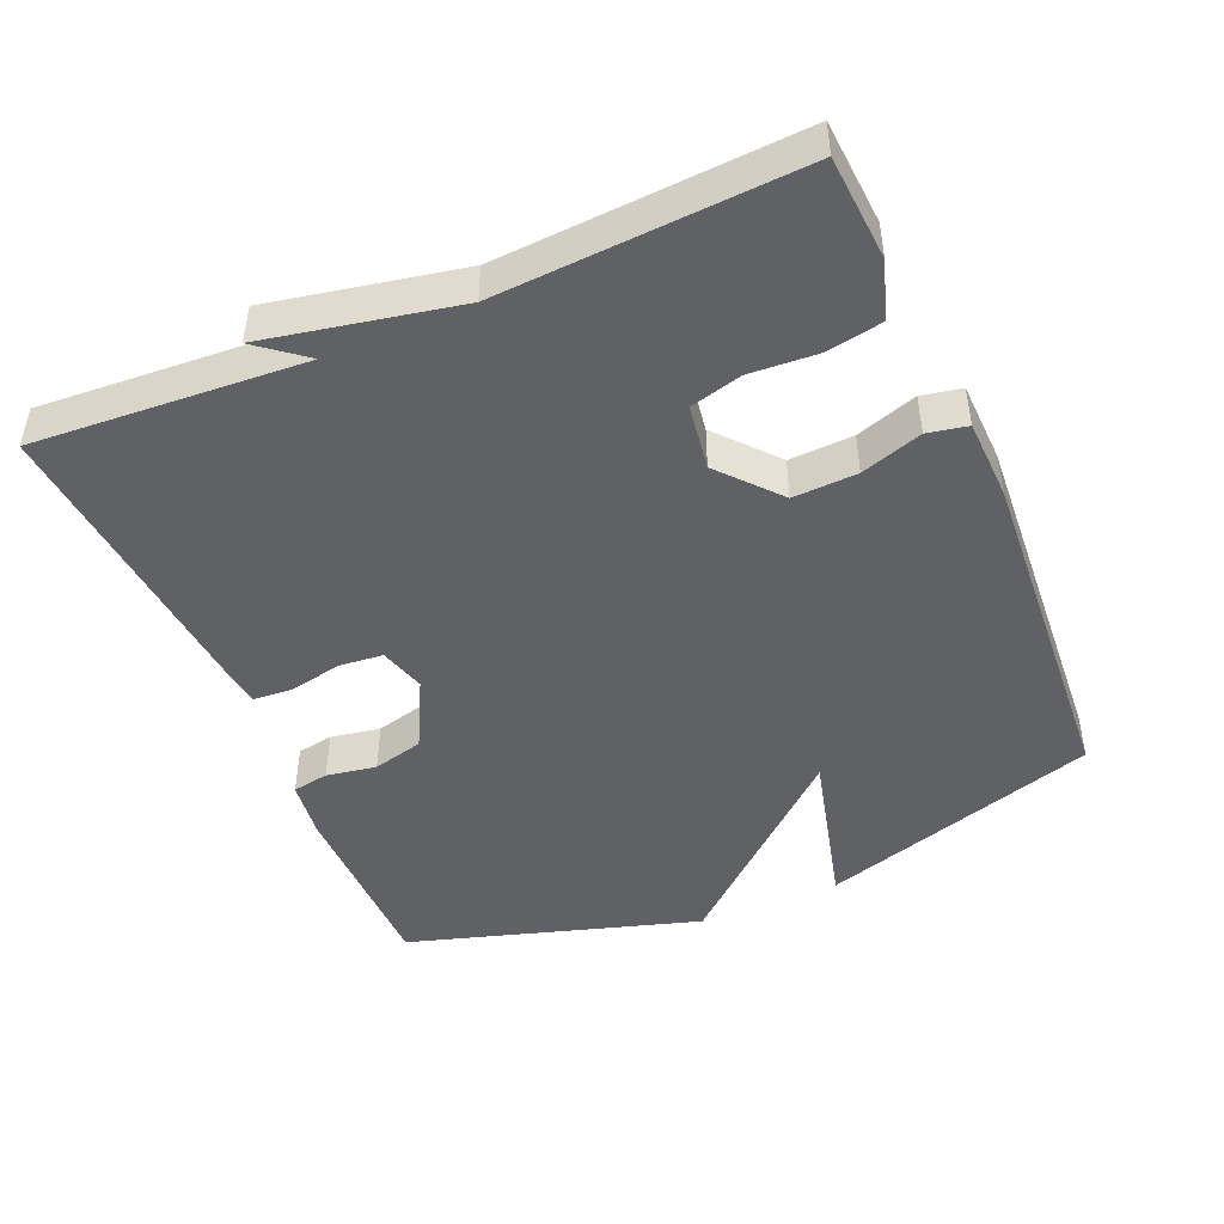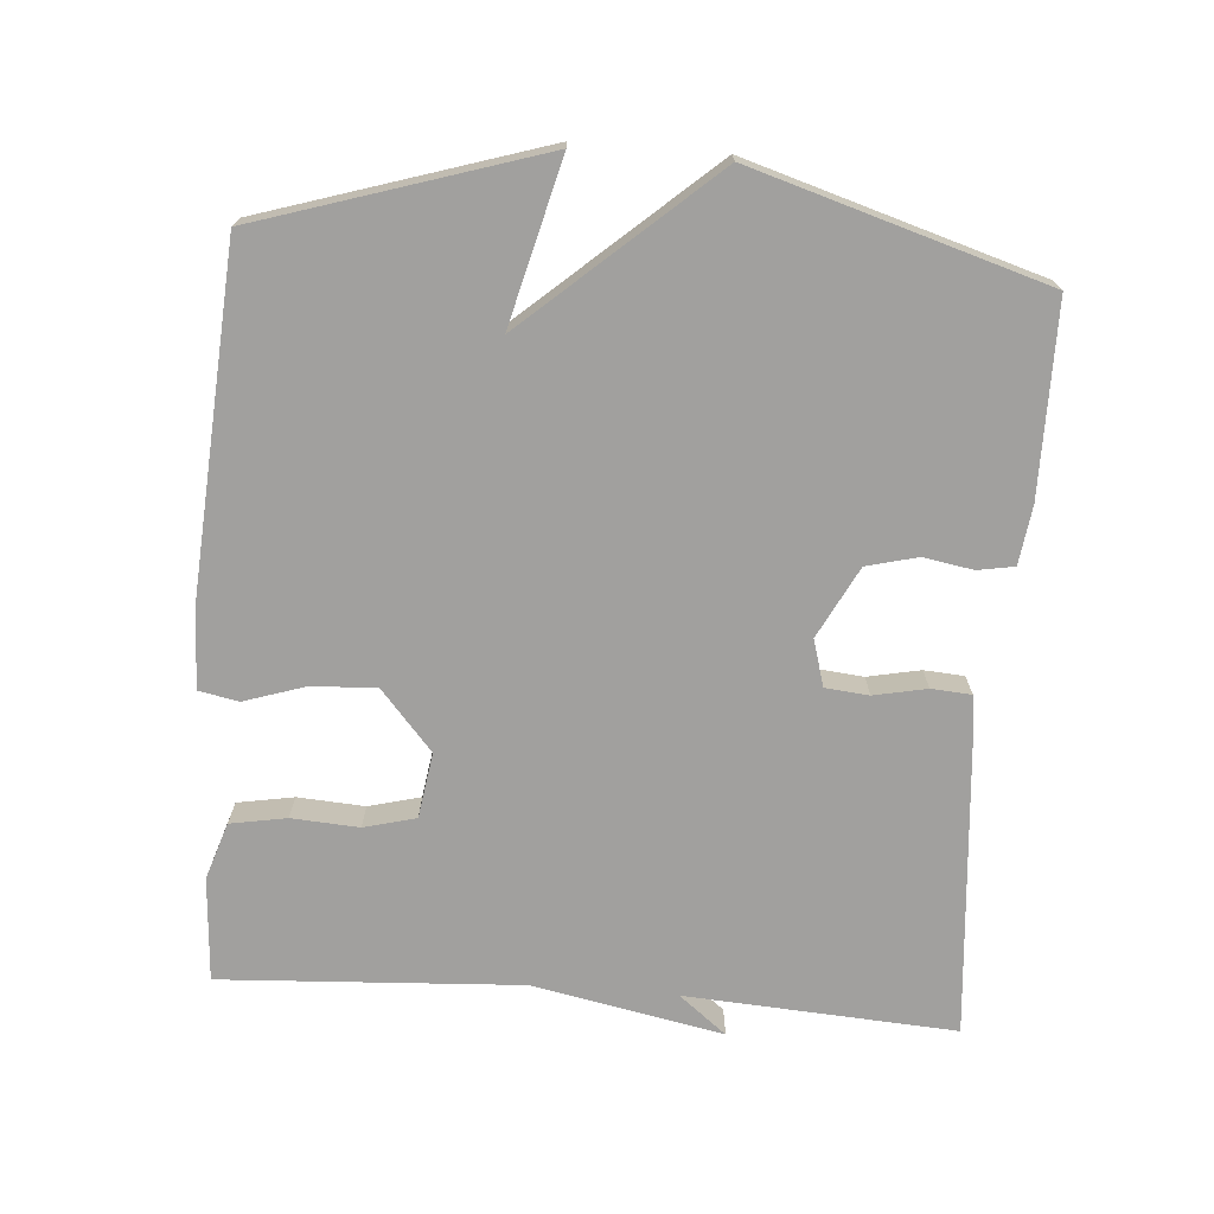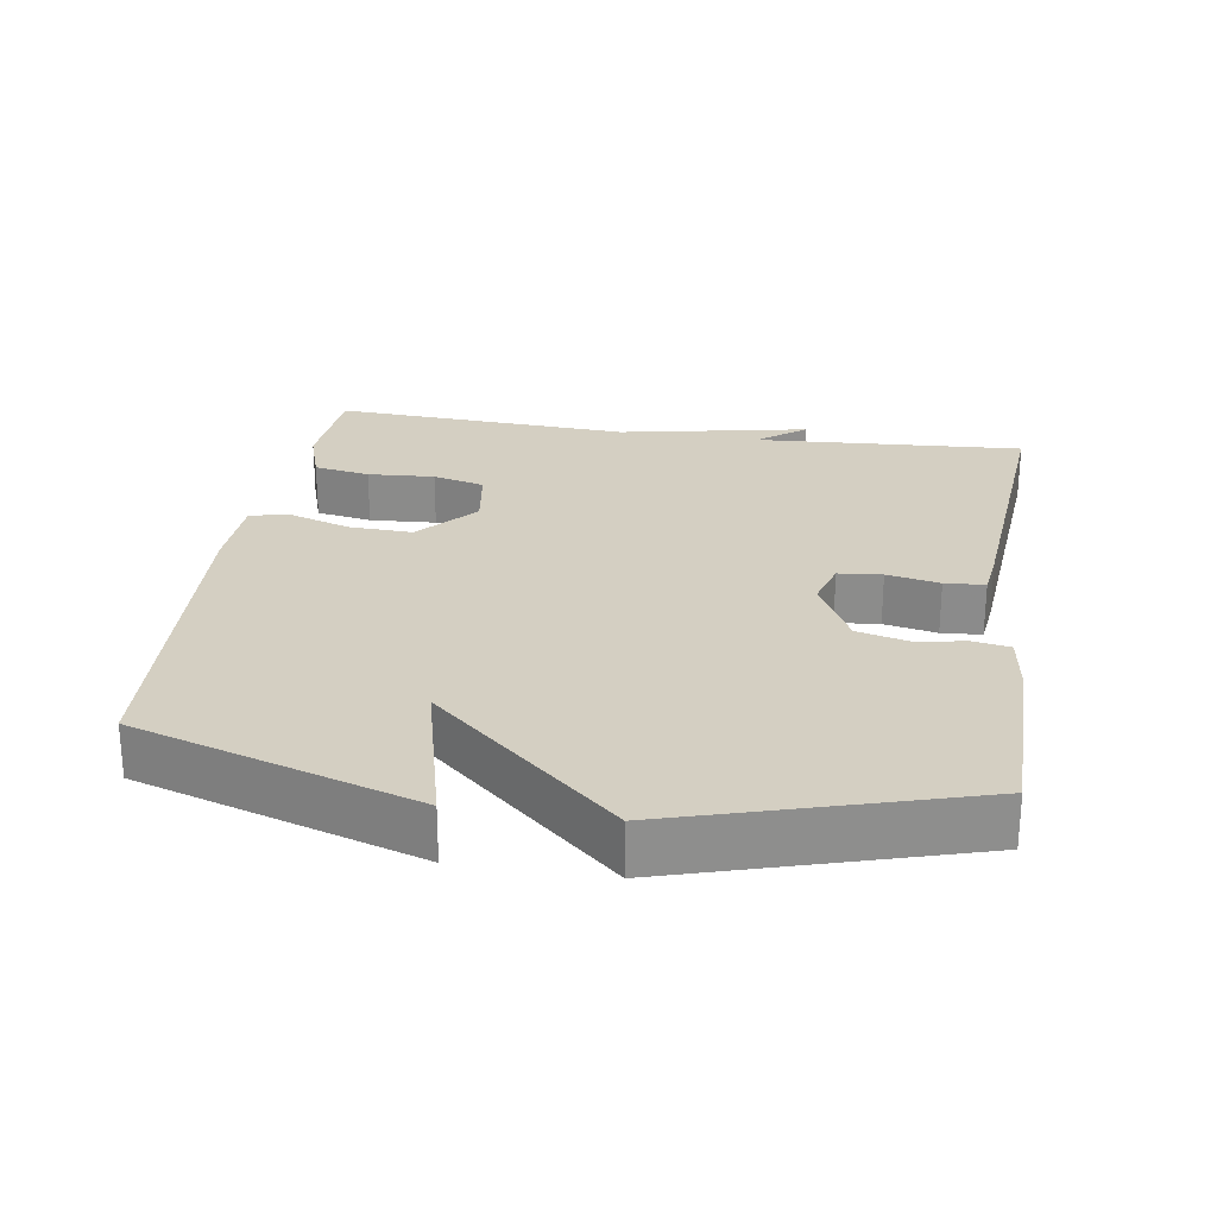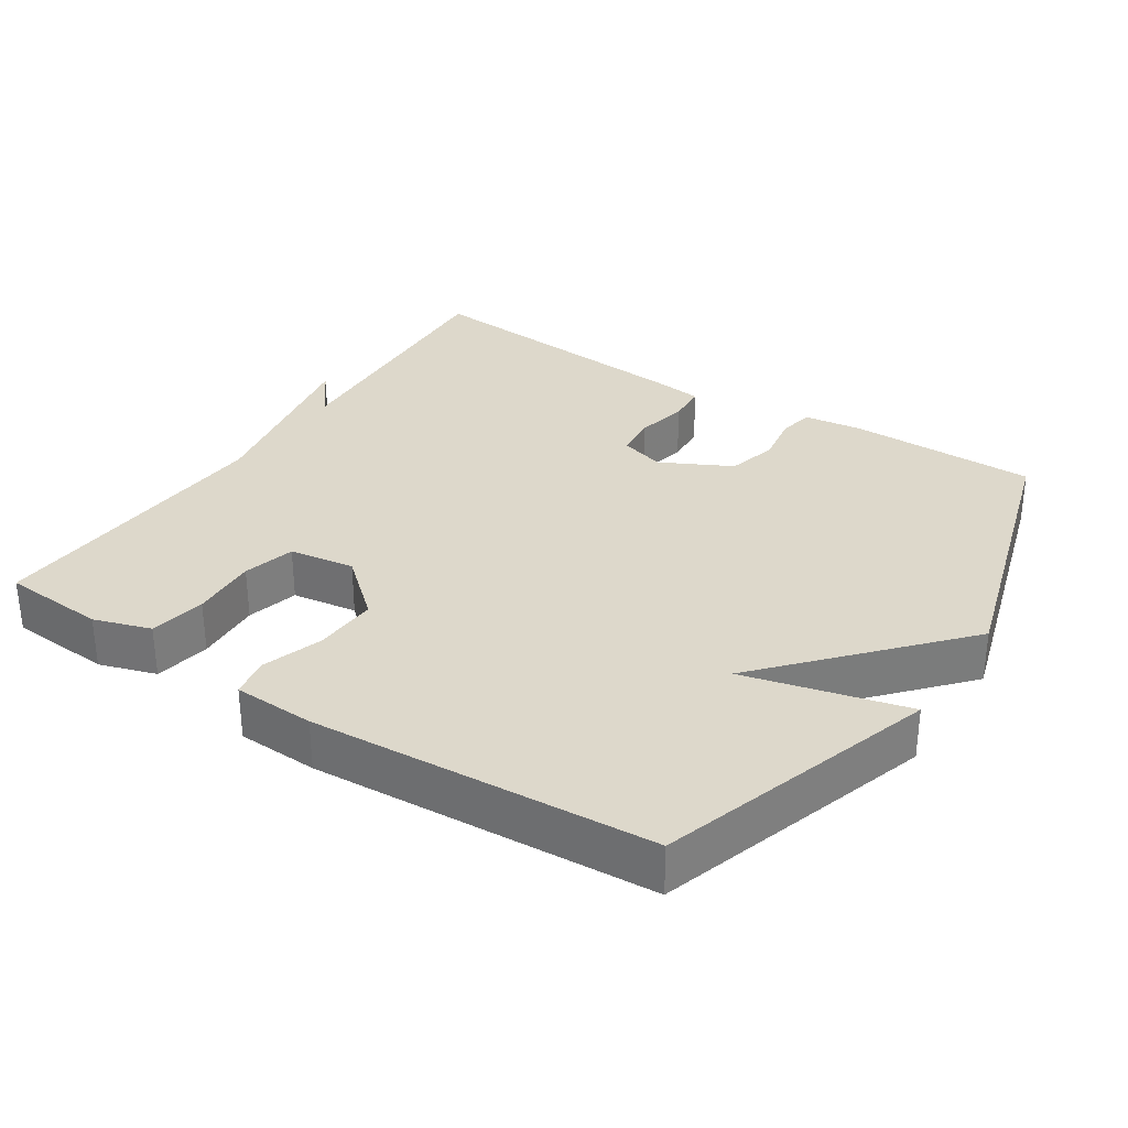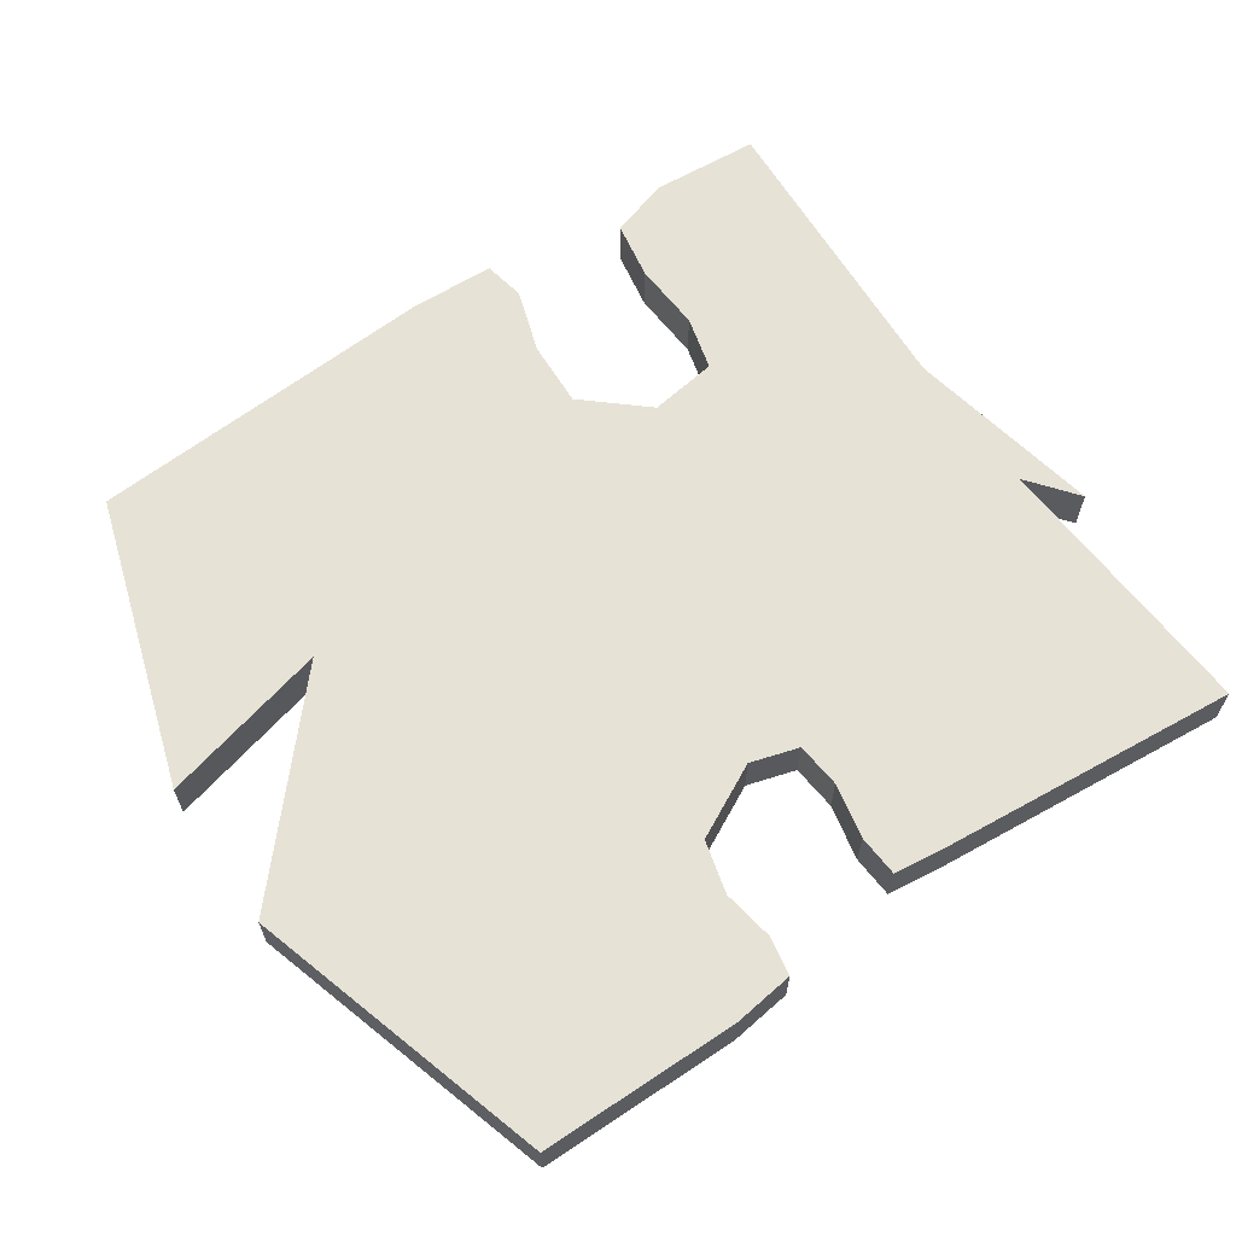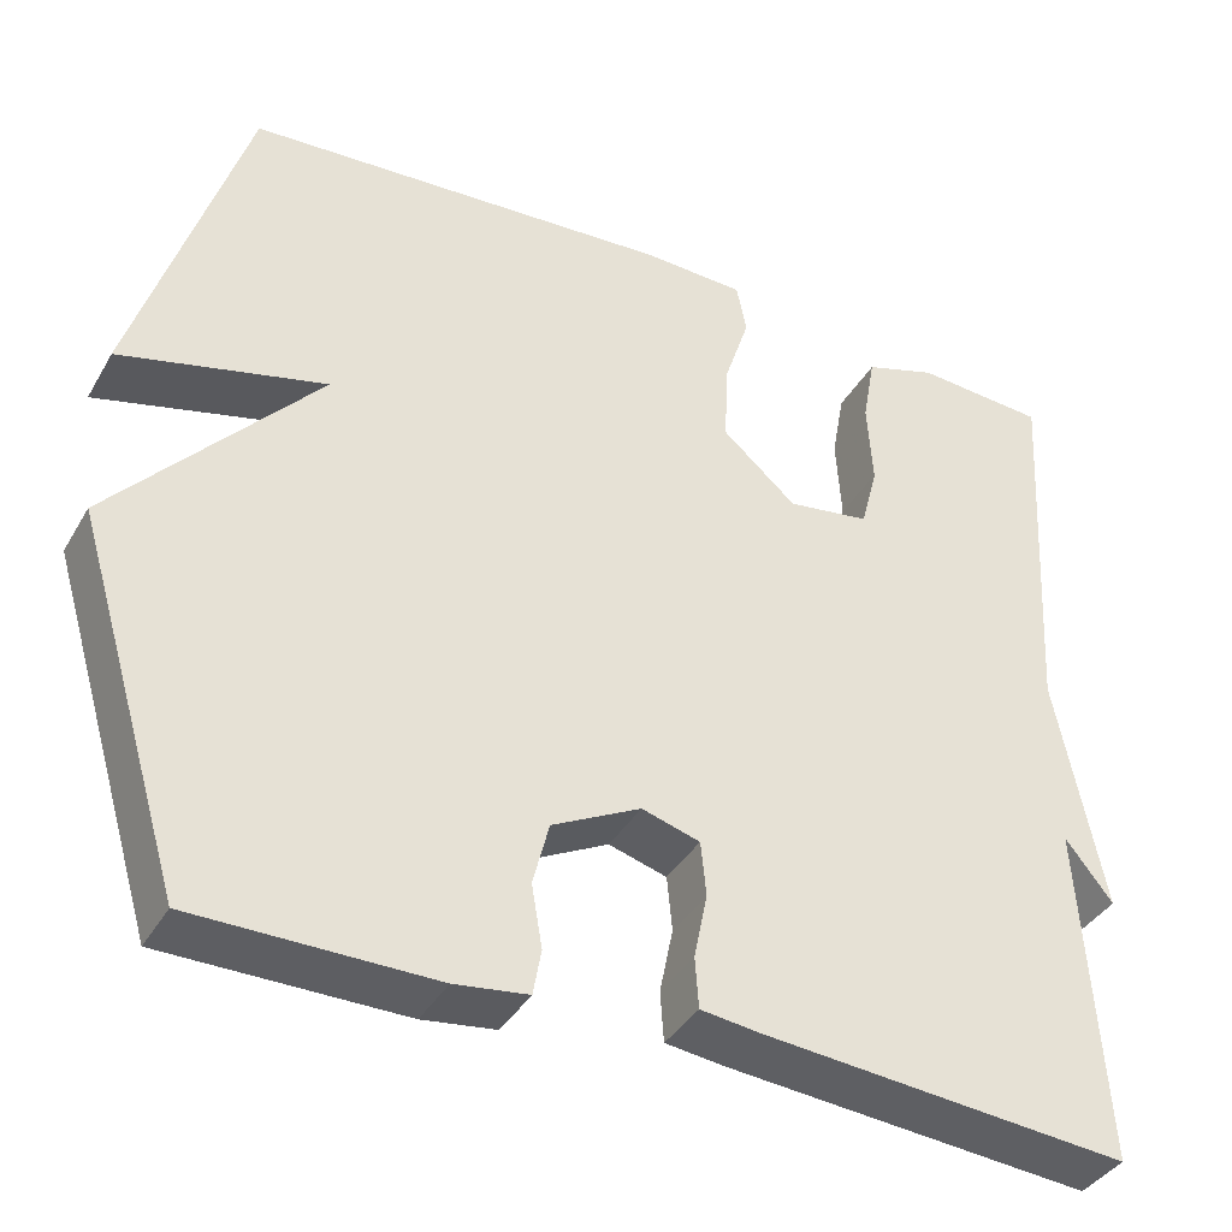
<metadata>
{"format":"obj","ext":"obj","renderer":"f3d","projection":"perspective","resolution":1024,"background":"white","views":[{"elev":-46.4,"azim":-66.8,"up":"+Y"},{"elev":-71.8,"azim":85.6,"up":"+Y"},{"elev":25.5,"azim":98.9,"up":"+Y"},{"elev":31.5,"azim":33.3,"up":"+Y"},{"elev":63.4,"azim":145.9,"up":"+Y"},{"elev":-38.7,"azim":152.6,"up":"+Z"}]}
</metadata>
<code>
v 0.5 0.07 -0.5
v 0.233 0.07 -0.501
v 0.151 0.07 -0.49
v 0.142 0.07 -0.439
v 0.154 0.07 -0.369
v 0.136 0.07 -0.298
v 0.037 0.07 -0.247
v -0.028 0.07 -0.266
v -0.034 0.07 -0.327
v -0.019 0.07 -0.401
v -0.023 0.07 -0.457
v -0.088 0.07 -0.465
v -0.5 0.07 -0.5
v -0.476 0.07 -0.121
v -0.529 0.07 -0.188
v -0.476 0.07 0.079
v -0.5 0.07 0.5
v -0.354 0.07 0.51
v -0.274 0.07 0.484
v -0.26 0.07 0.405
v -0.266 0.07 0.311
v -0.247 0.07 0.238
v -0.155 0.07 0.224
v -0.072 0.07 0.296
v -0.076 0.07 0.386
v -0.104 0.07 0.472
v -0.093 0.07 0.528
v 0.021 0.07 0.532
v 0.5 0.07 0.5
v 0.623 0.07 0.108
v 0.395 0.07 0.166
v 0.623 0.07 -0.092
v 0.5 0 -0.5
v 0.233 0 -0.501
v 0.151 0 -0.49
v 0.142 0 -0.439
v 0.154 0 -0.369
v 0.136 0 -0.298
v 0.037 0 -0.247
v -0.028 0 -0.266
v -0.034 0 -0.327
v -0.019 0 -0.401
v -0.023 0 -0.457
v -0.088 0 -0.465
v -0.5 0 -0.5
v -0.476 0 -0.121
v -0.529 0 -0.188
v -0.476 0 0.079
v -0.5 0 0.5
v -0.354 0 0.51
v -0.274 0 0.484
v -0.26 0 0.405
v -0.266 0 0.311
v -0.247 0 0.238
v -0.155 0 0.224
v -0.072 0 0.296
v -0.076 0 0.386
v -0.104 0 0.472
v -0.093 0 0.528
v 0.021 0 0.532
v 0.5 0 0.5
v 0.623 0 0.108
v 0.395 0 0.166
v 0.623 0 -0.092
f 3 4 5
f 2 3 5
f 1 2 5
f 32 1 5
f 31 32 5
f 29 30 31
f 28 29 31
f 27 28 31
f 26 27 31
f 25 26 31
f 24 25 31
f 23 24 31
f 19 20 21
f 18 19 21
f 17 18 21
f 16 17 21
f 16 21 22
f 15 16 22
f 14 15 22
f 14 22 23
f 13 14 23
f 12 13 23
f 11 12 23
f 10 11 23
f 9 10 23
f 31 5 6
f 31 6 7
f 23 31 7 8
f 8 9 23
f 37 36 35
f 37 35 34
f 37 34 33
f 37 33 64
f 37 64 63
f 63 62 61
f 63 61 60
f 63 60 59
f 63 59 58
f 63 58 57
f 63 57 56
f 63 56 55
f 53 52 51
f 53 51 50
f 53 50 49
f 53 49 48
f 54 53 48
f 54 48 47
f 54 47 46
f 55 54 46
f 55 46 45
f 55 45 44
f 55 44 43
f 55 43 42
f 55 42 41
f 38 37 63
f 39 38 63
f 40 39 63 55
f 55 41 40
f 1 33 34 2
f 2 34 35 3
f 3 35 36 4
f 4 36 37 5
f 5 37 38 6
f 6 38 39 7
f 7 39 40 8
f 8 40 41 9
f 9 41 42 10
f 10 42 43 11
f 11 43 44 12
f 12 44 45 13
f 13 45 46 14
f 14 46 47 15
f 15 47 48 16
f 16 48 49 17
f 17 49 50 18
f 18 50 51 19
f 19 51 52 20
f 20 52 53 21
f 21 53 54 22
f 22 54 55 23
f 23 55 56 24
f 24 56 57 25
f 25 57 58 26
f 26 58 59 27
f 27 59 60 28
f 28 60 61 29
f 29 61 62 30
f 30 62 63 31
f 31 63 64 32
f 32 64 33 1

</code>
